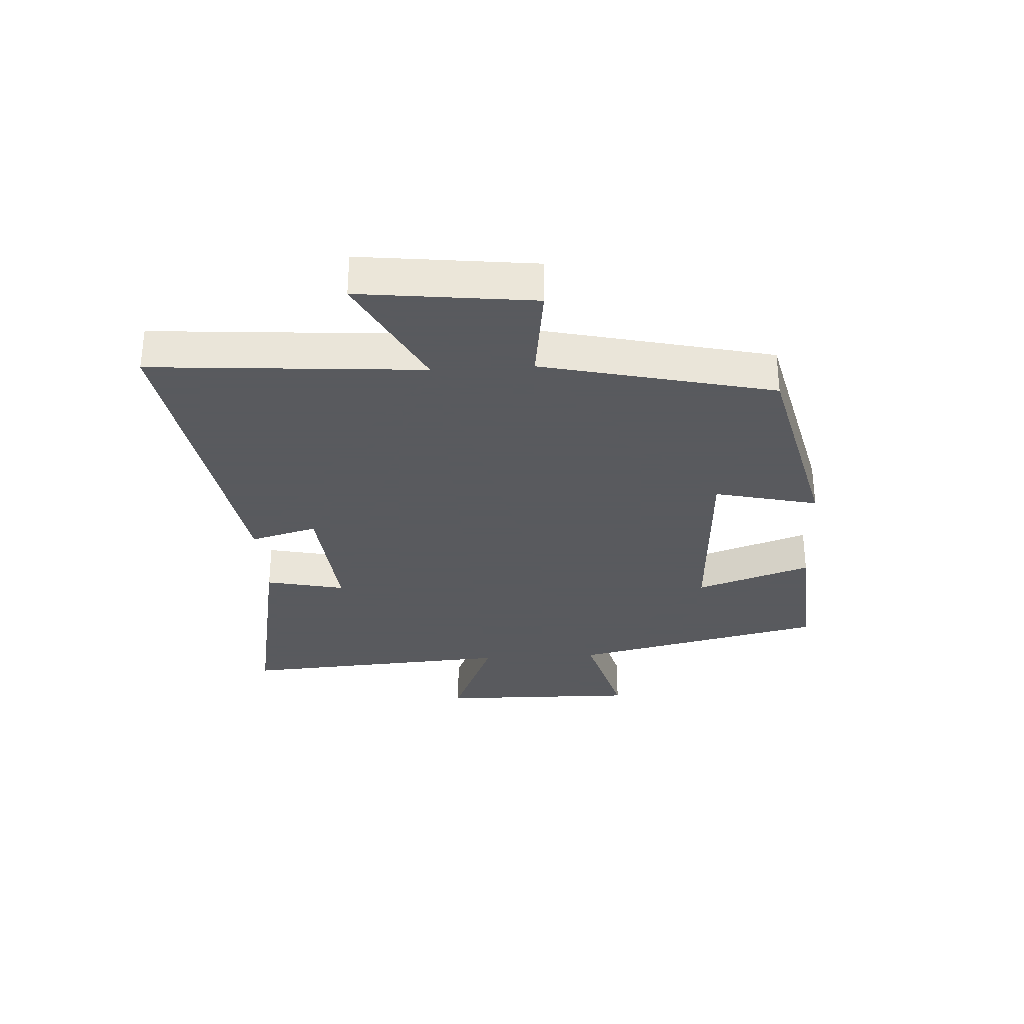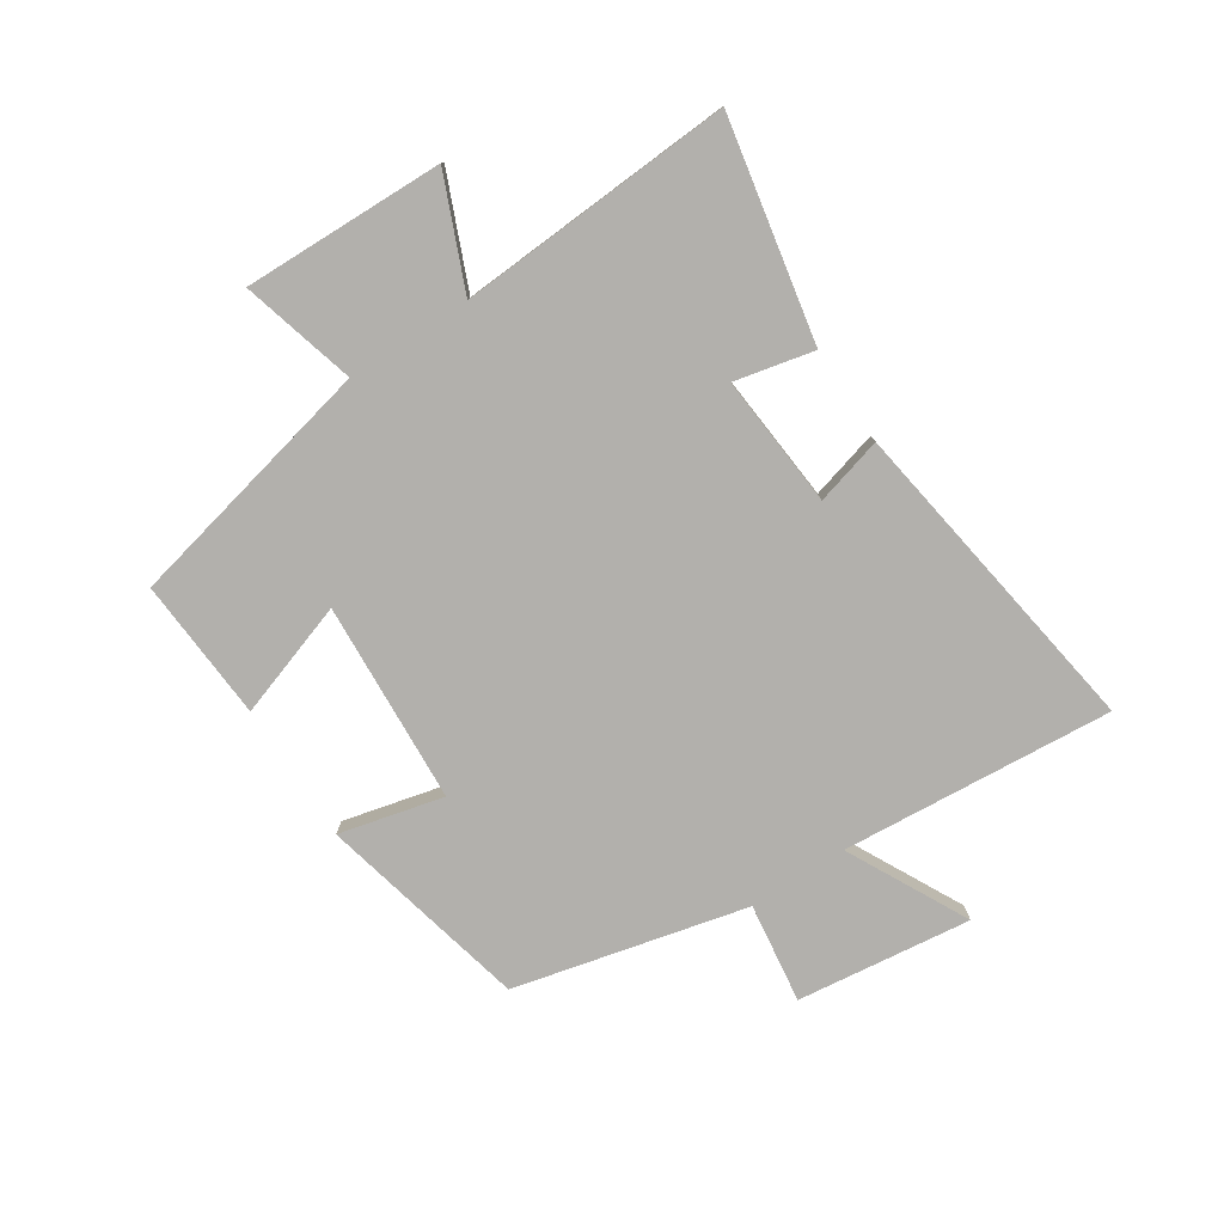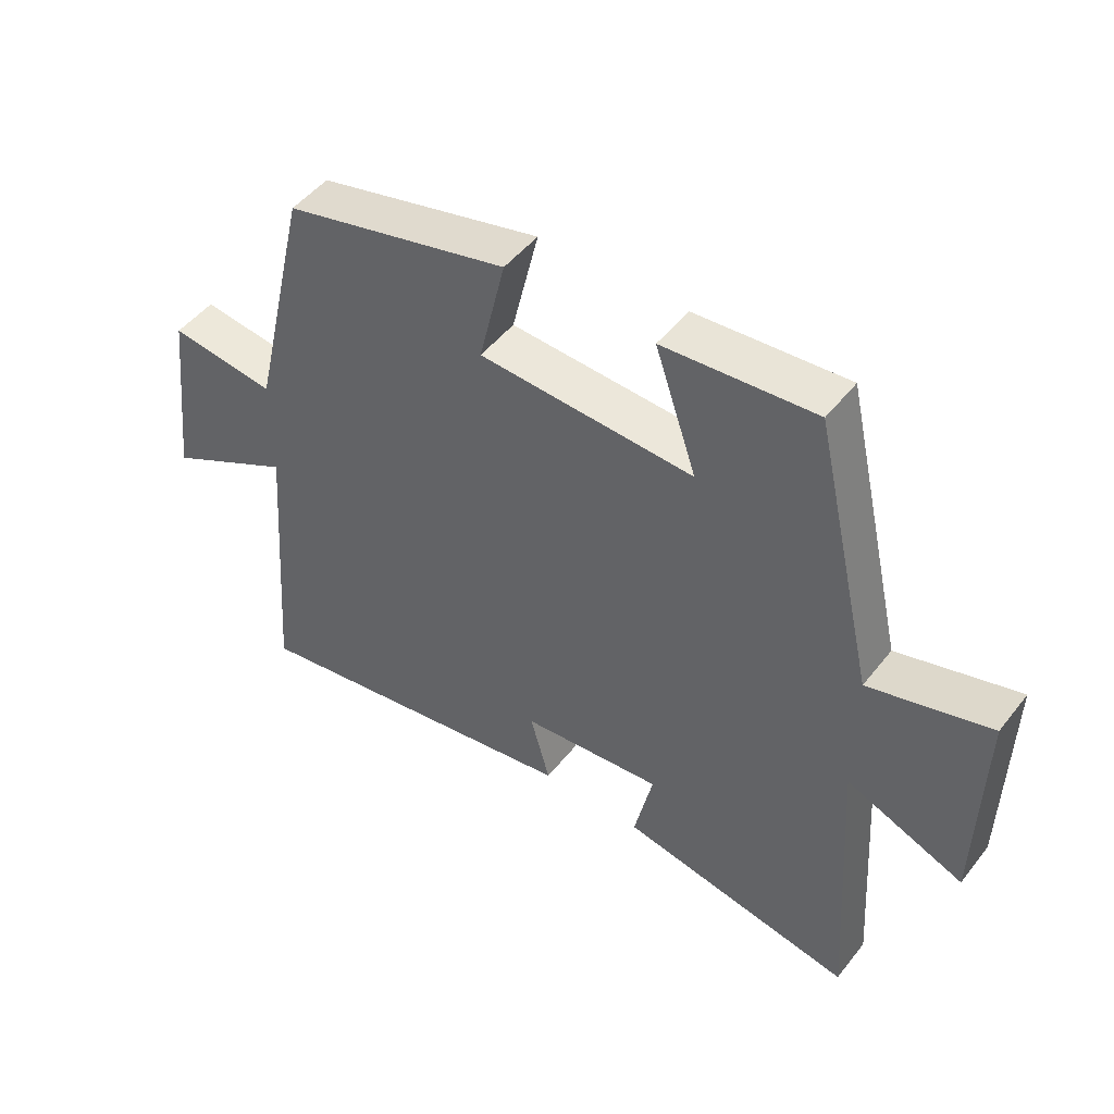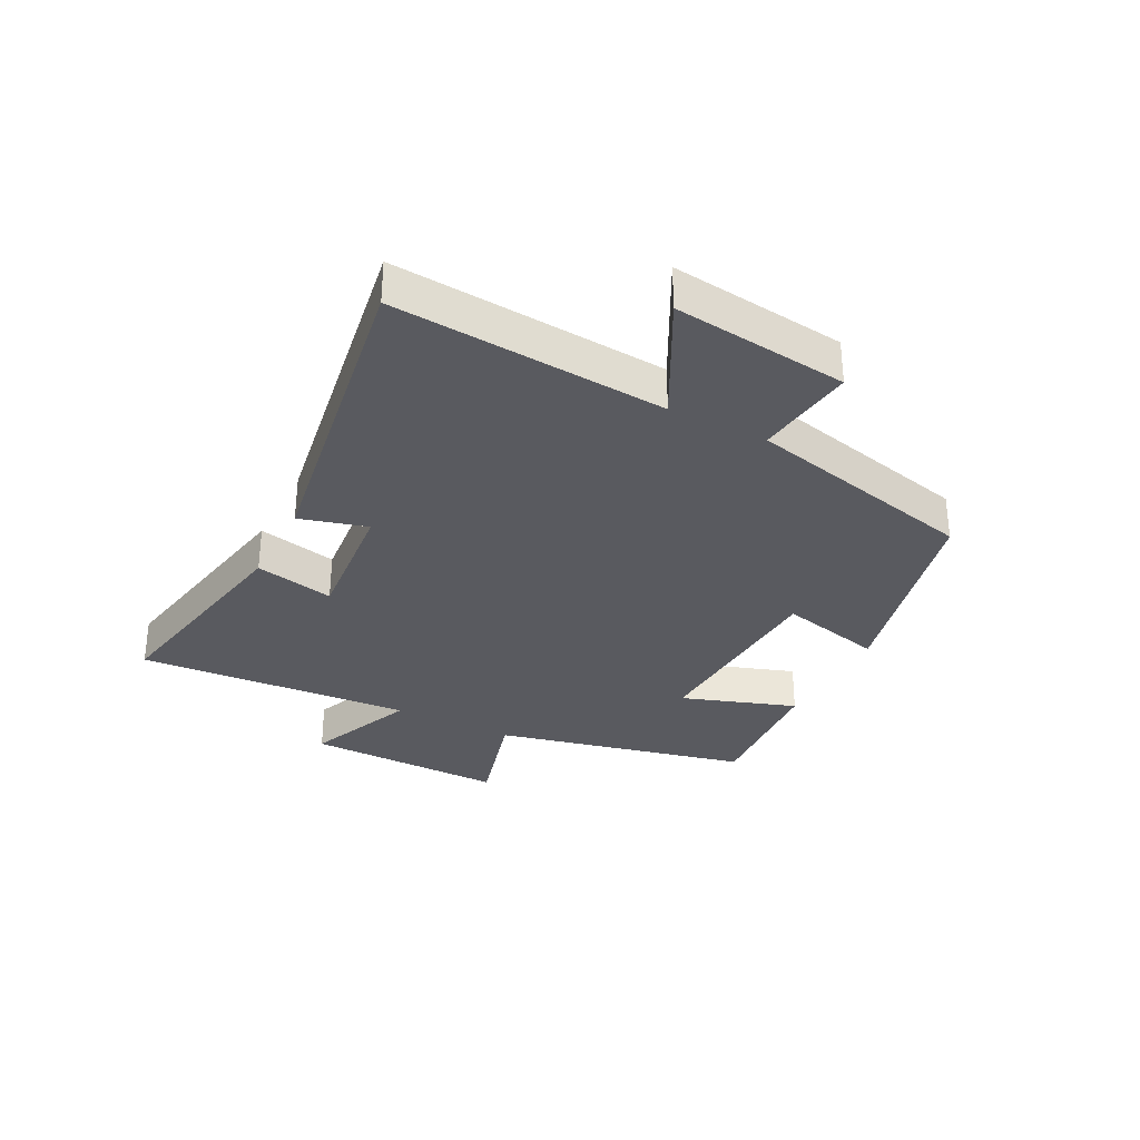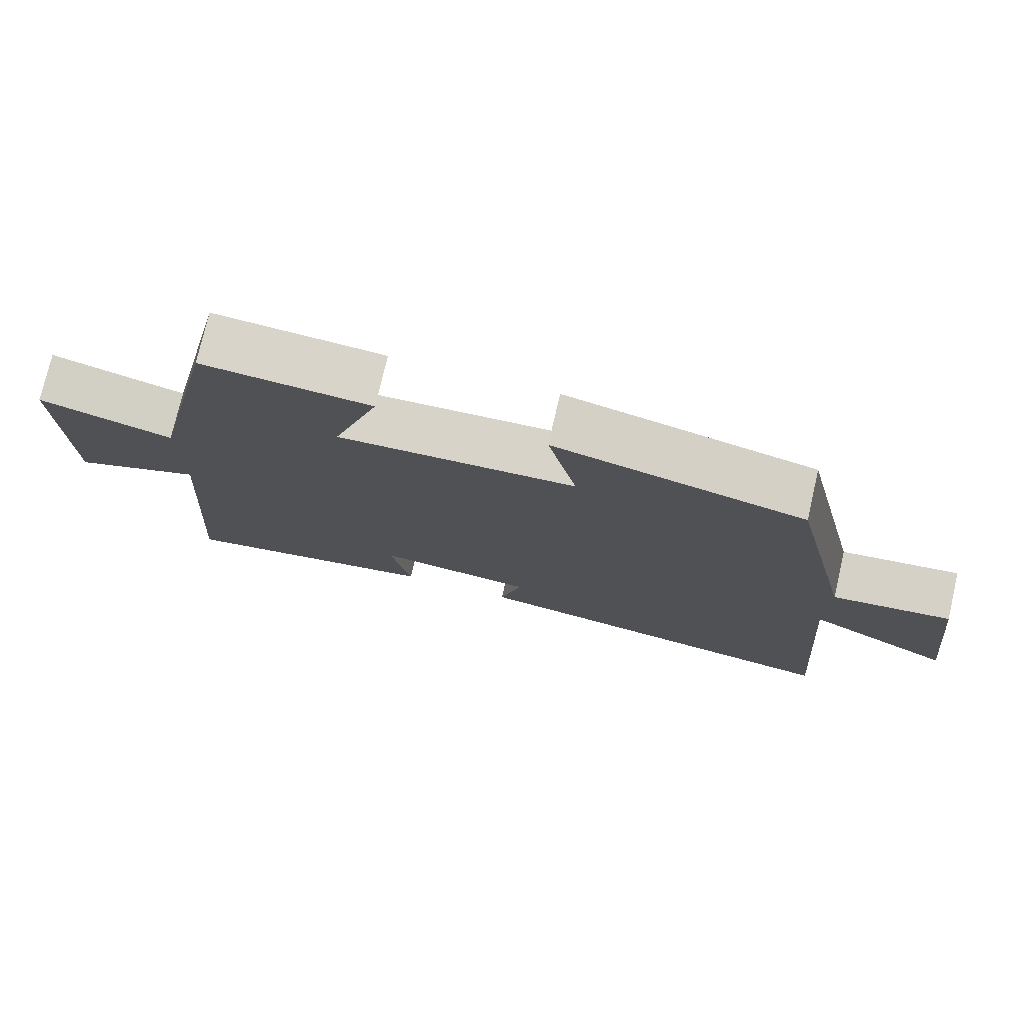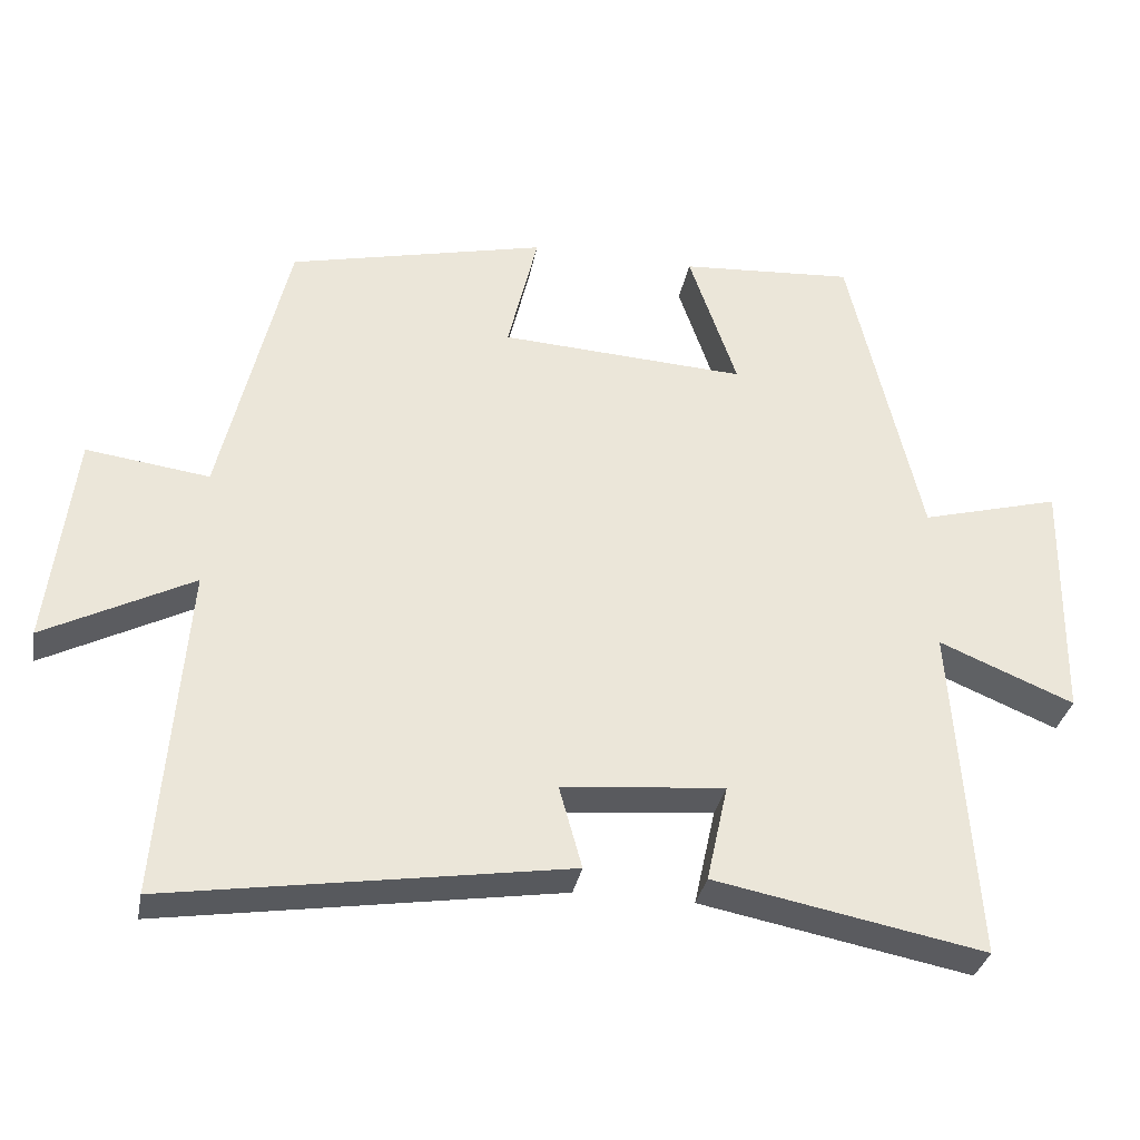
<metadata>
{"format":"obj","ext":"obj","renderer":"f3d","projection":"perspective","resolution":1024,"background":"white","views":[{"elev":-31.2,"azim":-86.6,"up":"+Y"},{"elev":-78.7,"azim":122.9,"up":"+Y"},{"elev":48.7,"azim":36.4,"up":"+Z"},{"elev":-31.9,"azim":-117.2,"up":"+Y"},{"elev":75.8,"azim":-167.0,"up":"+Z"},{"elev":-33.3,"azim":-10.8,"up":"+Z"}]}
</metadata>
<code>
v -0.534 0.07 -0.585
v -0.5 0.07 -0.133
v -0.7 0.07 -0.237
v -0.666 0.07 0.053
v -0.5 0.07 0.031
v -0.41 0.07 0.417
v -0.061 0.07 0.5
v -0.102 0.07 0.327
v 0.232 0.07 0.309
v 0.167 0.07 0.5
v 0.403 0.07 0.517
v 0.5 0.07 0.094
v 0.689 0.07 0.146
v 0.683 0.07 -0.188
v 0.5 0.07 -0.112
v 0.53 0.07 -0.57
v 0.164 0.07 -0.5
v 0.193 0.07 -0.368
v -0.027 0.07 -0.388
v 0.004 0.07 -0.5
v -0.534 0 -0.585
v -0.5 0 -0.133
v -0.7 0 -0.237
v -0.666 0 0.053
v -0.5 0 0.031
v -0.41 0 0.417
v -0.061 0 0.5
v -0.102 0 0.327
v 0.232 0 0.309
v 0.167 0 0.5
v 0.403 0 0.517
v 0.5 0 0.094
v 0.689 0 0.146
v 0.683 0 -0.188
v 0.5 0 -0.112
v 0.53 0 -0.57
v 0.164 0 -0.5
v 0.193 0 -0.368
v -0.027 0 -0.388
v 0.004 0 -0.5
f 19 20 1 2
f 18 19 2
f 15 16 17 18
f 15 18 2
f 12 13 14 15
f 12 15 2
f 9 10 11 12
f 8 9 12 2
f 5 6 7 8
f 5 8 2 3
f 3 4 5
f 22 21 40 39
f 22 39 38
f 38 37 36 35
f 22 38 35
f 35 34 33 32
f 22 35 32
f 32 31 30 29
f 22 32 29 28
f 28 27 26 25
f 23 22 28 25
f 25 24 23
f 1 21 22 2
f 2 22 23 3
f 3 23 24 4
f 4 24 25 5
f 5 25 26 6
f 6 26 27 7
f 7 27 28 8
f 8 28 29 9
f 9 29 30 10
f 10 30 31 11
f 11 31 32 12
f 12 32 33 13
f 13 33 34 14
f 14 34 35 15
f 15 35 36 16
f 16 36 37 17
f 17 37 38 18
f 18 38 39 19
f 19 39 40 20
f 20 40 21 1

</code>
